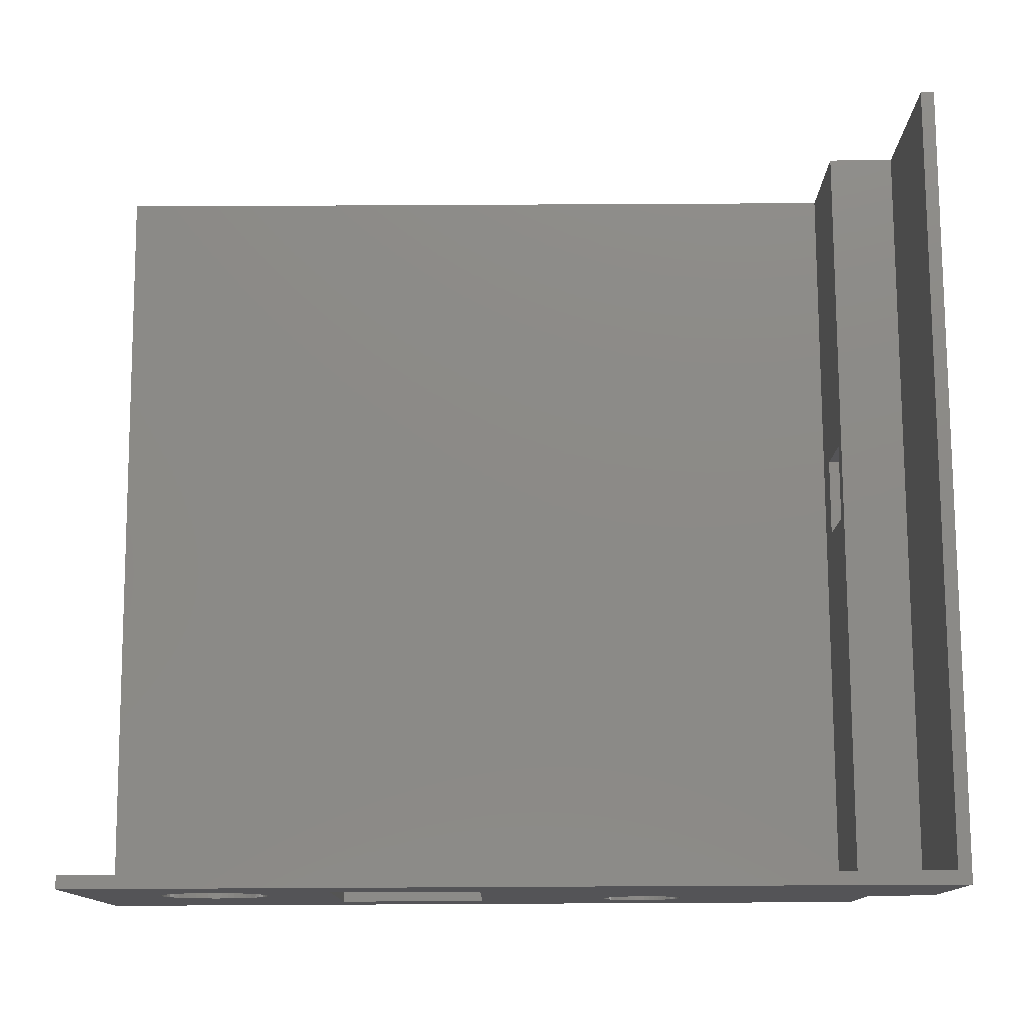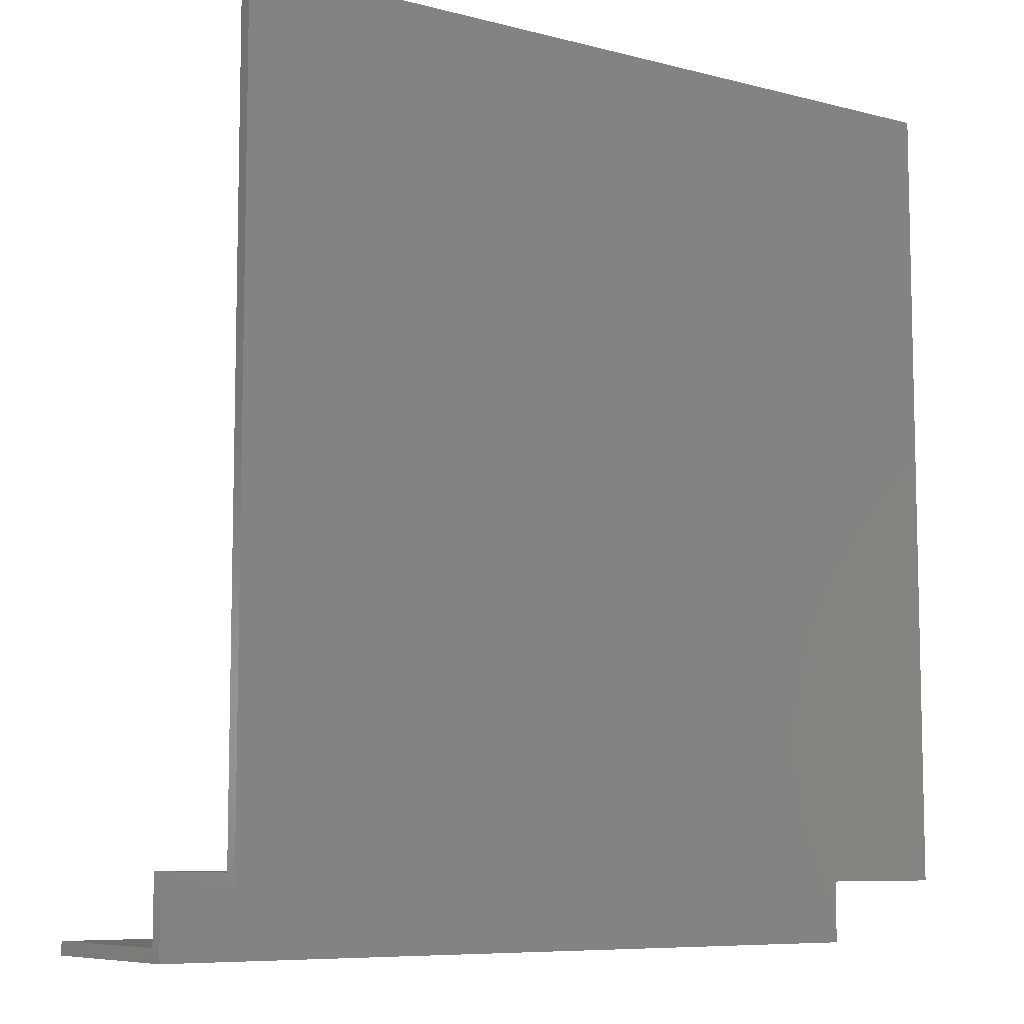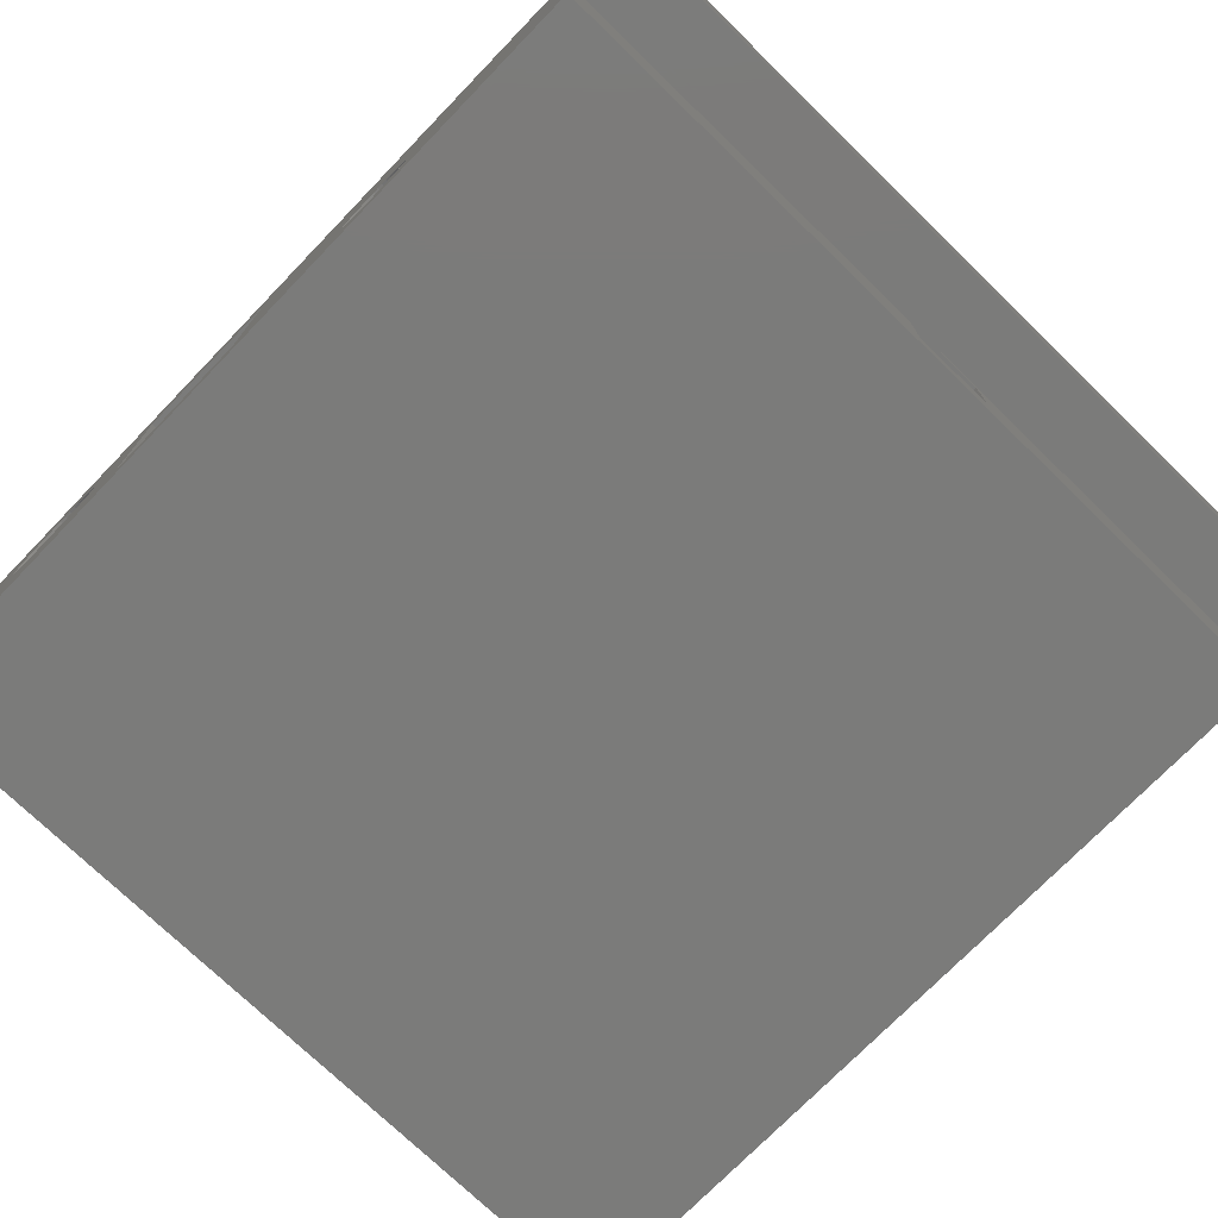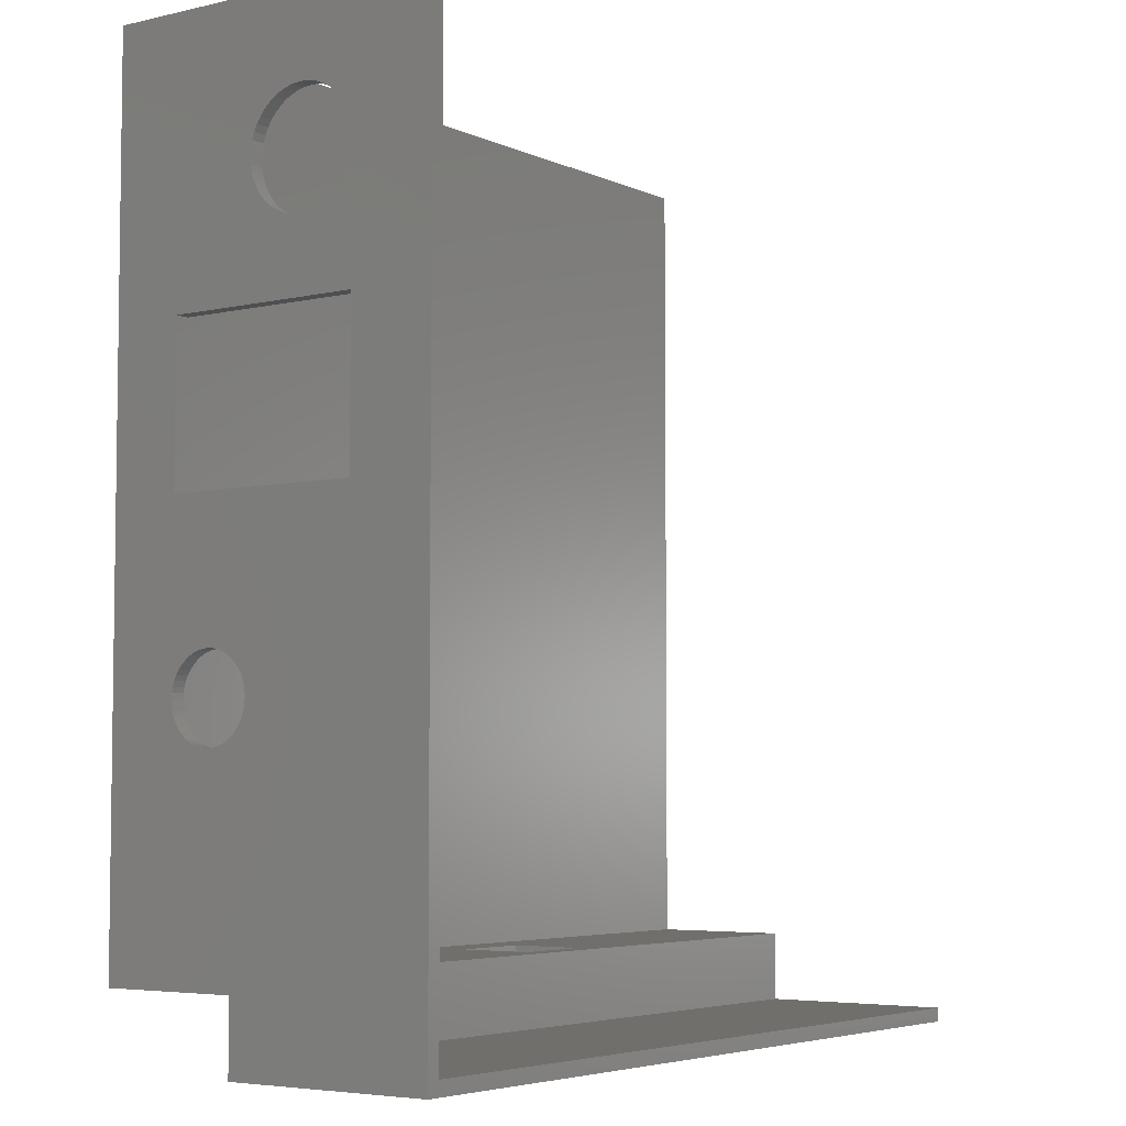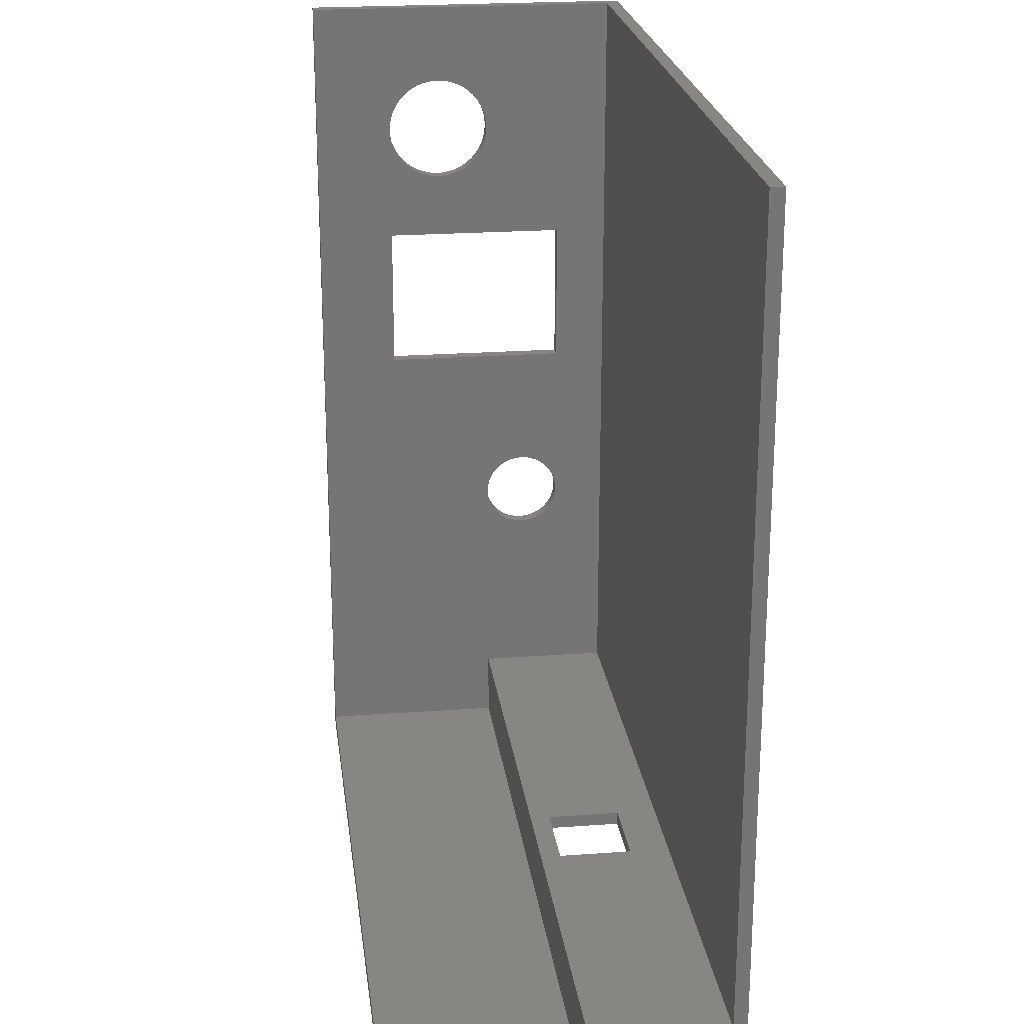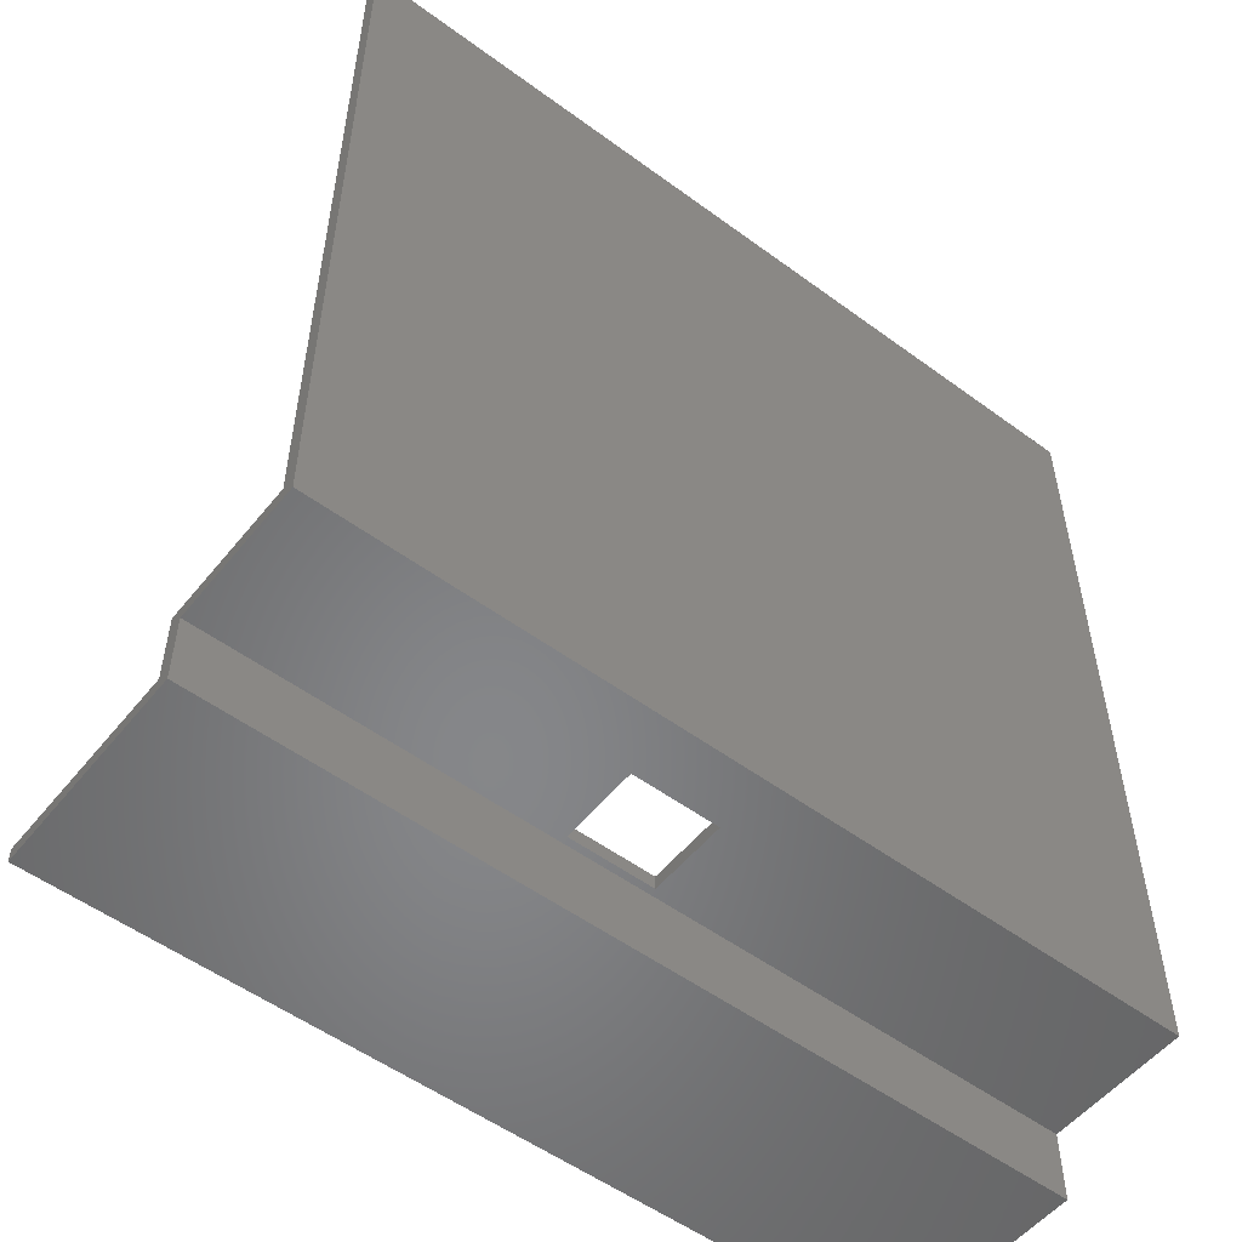
<metadata>
{"format":"stl","ext":"stl","renderer":"f3d","projection":"perspective","resolution":1024,"background":"white","views":[{"elev":77.4,"azim":-90.3,"up":"+Z"},{"elev":-8.0,"azim":144.6,"up":"+Y"},{"elev":-74.1,"azim":-44.1,"up":"+Z"},{"elev":-5.0,"azim":-54.1,"up":"+Y"},{"elev":22.6,"azim":82.8,"up":"+Y"},{"elev":-53.6,"azim":141.9,"up":"+Y"}]}
</metadata>
<code>
# stl→obj: 238 verts, 488 faces
v 0 -10 20
v 0 -10 50
v 0 0 20
v 0 60 38
v 0 120 50
v 0 107.2 26.59
v 0 120 0
v 0 60 10
v 0 40.89 17.12
v 0 40.71 17.85
v 0 33.51 21.81
v 0 34.25 21.95
v 0 29.01 16.38
v 0 29.01 15.62
v 0 29.11 14.88
v 0 40.07 12.79
v 0 82 38
v 0 96.15 37.01
v 0 95.3 36.47
v 0 29.93 12.79
v 0 0 0
v 0 29.57 13.45
v 0 40.99 16.38
v 0 30.38 12.18
v 0 30.89 11.63
v 0 31.47 11.15
v 0 32.11 10.74
v 0 32.79 10.42
v 0 33.51 10.19
v 0 34.25 10.05
v 0 35 10
v 0 36.49 10.19
v 0 35.75 10.05
v 0 37.21 10.42
v 0 37.89 10.74
v 0 38.53 11.15
v 0 39.11 11.63
v 0 39.62 12.18
v 0 40.99 15.62
v 0 40.89 14.88
v 0 94.52 35.83
v 0 35 22
v 0 32.79 21.58
v 0 32.11 21.26
v 0 31.47 20.85
v 0 30.89 20.37
v 0 30.38 19.82
v 0 29.93 19.21
v 0 29.57 18.55
v 0 29.29 17.85
v 0 29.11 17.12
v 0 40.43 13.45
v 0 40.71 14.15
v 0 97.06 37.44
v 0 93.84 35.1
v 0 93.25 34.29
v 0 92.02 30.5
v 0 92.02 29.5
v 0 82 10
v 0 102 37.75
v 0 102.9 37.44
v 0 92.14 28.5
v 0 103.9 37.01
v 0 92.39 27.53
v 0 92.76 26.59
v 0 104.7 36.47
v 0 93.25 25.71
v 0 93.84 24.9
v 0 105.5 35.83
v 0 94.52 24.17
v 0 107.6 27.53
v 0 95.3 23.53
v 0 106.2 35.1
v 0 96.15 22.99
v 0 106.8 34.29
v 0 97.06 22.56
v 0 98.01 22.25
v 0 107.2 33.41
v 0 99 22.06
v 0 100 22
v 0 107.6 32.47
v 0 101 22.06
v 0 107.9 31.5
v 0 102 22.25
v 0 102.9 22.56
v 0 108 30.5
v 0 103.9 22.99
v 0 108 29.5
v 0 104.7 23.53
v 0 107.9 28.5
v 0 105.5 24.17
v 0 106.2 24.9
v 0 106.8 25.71
v 0 101 37.94
v 0 100 38
v 0 99 37.94
v 0 98.01 37.75
v 0 92.14 31.5
v 0 92.39 32.47
v 0 92.76 33.41
v 0 29.29 14.15
v 0 40.43 18.55
v 0 40.07 19.21
v 0 39.62 19.82
v 0 39.11 20.37
v 0 38.53 20.85
v 0 37.89 21.26
v 0 35.75 21.95
v 0 36.49 21.81
v 0 37.21 21.58
v 120 -10 20
v 120 -10 50
v 120 0 20
v 60 0 8
v 120 0 0
v 72 0 19
v 72 0 8
v 60 0 19
v 120 120 0
v 120 120 2
v 2 120 2
v 2 120 50
v 2 -8 50
v 120 -8 50
v 2 29.01 16.38
v 2 29.01 15.62
v 2 29.11 17.12
v 2 29.29 17.85
v 2 29.57 18.55
v 2 29.93 19.21
v 2 30.38 19.82
v 2 30.89 20.37
v 2 31.47 20.85
v 2 32.11 21.26
v 2 32.79 21.58
v 2 33.51 21.81
v 2 34.25 21.95
v 2 35 22
v 2 35.75 21.95
v 2 36.49 21.81
v 2 37.21 21.58
v 2 37.89 21.26
v 2 38.53 20.85
v 2 39.11 20.37
v 2 39.62 19.82
v 2 40.07 19.21
v 2 40.43 18.55
v 2 40.71 17.85
v 2 40.89 17.12
v 2 40.99 16.38
v 2 40.99 15.62
v 2 40.89 14.88
v 2 40.71 14.15
v 2 40.43 13.45
v 2 40.07 12.79
v 2 39.62 12.18
v 2 39.11 11.63
v 2 38.53 11.15
v 2 37.89 10.74
v 2 37.21 10.42
v 2 36.49 10.19
v 2 35.75 10.05
v 2 35 10
v 2 34.25 10.05
v 2 33.51 10.19
v 2 32.79 10.42
v 2 32.11 10.74
v 2 31.47 11.15
v 2 30.89 11.63
v 2 30.38 12.18
v 2 29.93 12.79
v 2 29.57 13.45
v 2 29.29 14.15
v 2 29.11 14.88
v 2 82 38
v 2 60 38
v 2 60 10
v 2 82 10
v 2 92.14 31.5
v 2 92.02 30.5
v 2 92.02 29.5
v 2 92.39 32.47
v 2 92.76 33.41
v 2 93.25 34.29
v 2 93.84 35.1
v 2 94.52 35.83
v 2 95.3 36.47
v 2 96.15 37.01
v 2 97.06 37.44
v 2 98.01 37.75
v 2 99 37.94
v 2 100 38
v 2 101 37.94
v 2 102 37.75
v 2 102.9 37.44
v 2 103.9 37.01
v 2 104.7 36.47
v 2 105.5 35.83
v 2 106.2 35.1
v 2 106.8 34.29
v 2 107.2 33.41
v 2 107.6 32.47
v 2 107.9 31.5
v 2 108 30.5
v 2 108 29.5
v 2 107.9 28.5
v 2 107.6 27.53
v 2 107.2 26.59
v 2 106.8 25.71
v 2 106.2 24.9
v 2 105.5 24.17
v 2 104.7 23.53
v 2 103.9 22.99
v 2 102.9 22.56
v 2 102 22.25
v 2 101 22.06
v 2 100 22
v 2 99 22.06
v 2 98.01 22.25
v 2 97.06 22.56
v 2 96.15 22.99
v 2 95.3 23.53
v 2 94.52 24.17
v 2 93.84 24.9
v 2 93.25 25.71
v 2 92.76 26.59
v 2 92.39 27.53
v 2 92.14 28.5
v 120 -8 22
v 120 2 2
v 120 2 22
v 60 2 8
v 60 2 19
v 72 2 8
v 72 2 19
v 2 2 2
v 2 -8 22
v 2 2 22
f 1 2 3
f 4 2 5
f 6 5 7
f 8 9 10
f 11 3 12
f 3 13 14
f 15 3 14
f 8 7 16
f 17 18 19
f 20 21 22
f 8 23 9
f 24 21 20
f 25 21 24
f 26 21 25
f 27 21 26
f 28 21 27
f 29 21 28
f 30 21 29
f 7 21 30
f 7 30 31
f 32 7 33
f 34 7 32
f 35 7 34
f 36 7 35
f 37 7 36
f 38 7 37
f 16 7 38
f 8 39 23
f 8 40 39
f 17 19 41
f 3 42 12
f 43 3 11
f 44 3 43
f 45 3 44
f 46 3 45
f 47 3 46
f 4 5 17
f 3 47 48
f 3 48 49
f 3 49 50
f 3 50 51
f 3 51 13
f 3 2 4
f 8 52 53
f 17 54 18
f 33 7 31
f 17 41 55
f 8 53 40
f 17 55 56
f 57 58 59
f 60 5 61
f 58 62 59
f 61 5 63
f 62 64 59
f 64 65 59
f 63 5 66
f 65 67 59
f 67 68 59
f 66 5 69
f 68 70 59
f 71 5 6
f 59 72 7
f 69 5 73
f 72 74 7
f 73 5 75
f 74 76 7
f 76 77 7
f 75 5 78
f 77 79 7
f 79 80 7
f 78 5 81
f 80 82 7
f 81 5 83
f 82 84 7
f 84 85 7
f 83 5 86
f 85 87 7
f 86 5 88
f 87 89 7
f 88 5 90
f 89 91 7
f 90 5 71
f 91 92 7
f 92 93 7
f 93 6 7
f 94 5 60
f 95 5 94
f 96 5 95
f 97 5 96
f 54 5 97
f 17 57 59
f 17 98 57
f 17 99 98
f 17 100 99
f 17 56 100
f 3 15 101
f 52 8 16
f 3 101 22
f 3 22 21
f 8 10 102
f 8 102 103
f 8 103 104
f 8 104 105
f 8 105 106
f 8 106 107
f 42 3 4
f 108 42 4
f 109 108 4
f 110 109 4
f 107 110 4
f 8 107 4
f 17 5 54
f 72 59 70
f 59 7 8
f 2 1 111
f 112 2 111
f 1 3 111
f 111 3 113
f 114 21 115
f 116 117 115
f 117 114 115
f 3 21 114
f 113 3 118
f 113 116 115
f 113 118 116
f 114 118 3
f 21 7 115
f 115 7 119
f 120 119 121
f 7 5 121
f 7 121 119
f 121 5 122
f 123 2 112
f 123 122 5
f 5 2 123
f 124 123 112
f 125 126 13
f 13 126 14
f 127 125 51
f 51 125 13
f 128 127 50
f 50 127 51
f 129 128 49
f 49 128 50
f 130 129 48
f 48 129 49
f 131 130 47
f 47 130 48
f 132 131 46
f 46 131 47
f 133 132 45
f 45 132 46
f 134 133 44
f 44 133 45
f 135 134 43
f 43 134 44
f 136 135 11
f 11 135 43
f 137 136 12
f 12 136 11
f 138 137 42
f 42 137 12
f 139 138 108
f 108 138 42
f 140 139 109
f 109 139 108
f 141 140 110
f 110 140 109
f 142 141 107
f 107 141 110
f 143 142 106
f 106 142 107
f 144 143 105
f 105 143 106
f 104 145 144
f 105 104 144
f 103 146 145
f 104 103 145
f 102 147 146
f 103 102 146
f 10 148 147
f 102 10 147
f 9 149 148
f 10 9 148
f 23 150 149
f 9 23 149
f 151 150 23
f 39 151 23
f 152 151 39
f 40 152 39
f 153 152 40
f 53 153 40
f 154 153 53
f 52 154 53
f 155 154 52
f 16 155 52
f 156 155 16
f 38 156 16
f 157 156 38
f 37 157 38
f 158 157 37
f 36 158 37
f 159 158 36
f 35 159 36
f 160 159 35
f 34 160 35
f 161 160 34
f 32 161 34
f 162 161 32
f 33 162 32
f 163 162 33
f 31 163 33
f 164 163 31
f 30 164 31
f 165 164 30
f 29 165 30
f 166 165 29
f 28 166 29
f 167 166 28
f 27 167 28
f 168 167 27
f 26 168 27
f 169 168 26
f 25 169 26
f 169 25 170
f 170 25 24
f 170 24 171
f 171 24 20
f 171 20 172
f 172 20 22
f 172 22 173
f 173 22 101
f 173 101 174
f 174 101 15
f 174 15 126
f 126 15 14
f 175 176 17
f 17 176 4
f 176 177 4
f 4 177 8
f 178 175 17
f 59 178 17
f 177 178 59
f 8 177 59
f 179 180 98
f 98 180 57
f 180 181 57
f 57 181 58
f 182 179 99
f 99 179 98
f 183 182 100
f 100 182 99
f 184 183 56
f 56 183 100
f 185 184 55
f 55 184 56
f 186 185 41
f 41 185 55
f 187 186 19
f 19 186 41
f 188 187 18
f 18 187 19
f 189 188 54
f 54 188 18
f 190 189 97
f 97 189 54
f 191 190 96
f 96 190 97
f 192 191 95
f 95 191 96
f 193 192 94
f 94 192 95
f 194 193 60
f 60 193 94
f 195 194 61
f 61 194 60
f 196 195 63
f 63 195 61
f 197 196 66
f 66 196 63
f 198 197 69
f 69 197 66
f 73 199 198
f 69 73 198
f 75 200 199
f 73 75 199
f 78 201 200
f 75 78 200
f 81 202 201
f 78 81 201
f 83 203 202
f 81 83 202
f 86 204 203
f 83 86 203
f 205 204 86
f 88 205 86
f 206 205 88
f 90 206 88
f 207 206 90
f 71 207 90
f 208 207 71
f 6 208 71
f 209 208 6
f 93 209 6
f 210 209 93
f 92 210 93
f 211 210 92
f 91 211 92
f 212 211 91
f 89 212 91
f 213 212 89
f 87 213 89
f 214 213 87
f 85 214 87
f 215 214 85
f 84 215 85
f 216 215 84
f 82 216 84
f 217 216 82
f 80 217 82
f 218 217 80
f 79 218 80
f 219 218 79
f 77 219 79
f 220 219 77
f 76 220 77
f 221 220 76
f 74 221 76
f 222 221 74
f 72 222 74
f 223 222 72
f 70 223 72
f 223 70 224
f 224 70 68
f 224 68 225
f 225 68 67
f 225 67 226
f 226 67 65
f 226 65 227
f 227 65 64
f 227 64 228
f 228 64 62
f 228 62 181
f 181 62 58
f 229 111 113
f 115 230 113
f 115 119 230
f 231 229 113
f 229 124 112
f 112 111 229
f 230 231 113
f 120 230 119
f 232 233 118
f 114 232 118
f 117 234 232
f 114 117 232
f 235 234 116
f 116 234 117
f 235 116 233
f 233 116 118
f 121 236 230
f 120 121 230
f 123 237 238
f 128 123 238
f 176 122 123
f 236 126 238
f 126 125 238
f 125 127 238
f 129 123 128
f 130 123 129
f 177 143 144
f 131 123 130
f 132 123 131
f 133 123 132
f 134 123 133
f 135 123 134
f 136 123 135
f 137 123 136
f 138 123 137
f 139 123 138
f 140 123 139
f 222 121 221
f 223 121 222
f 223 178 121
f 224 178 223
f 175 178 224
f 177 142 143
f 141 123 140
f 164 165 236
f 177 144 145
f 221 121 220
f 177 146 147
f 162 163 236
f 157 121 156
f 158 121 157
f 165 166 236
f 159 121 158
f 160 121 159
f 161 121 160
f 236 121 161
f 163 164 236
f 236 161 162
f 177 152 153
f 166 167 236
f 167 168 236
f 177 153 154
f 177 154 155
f 236 168 169
f 236 169 170
f 236 170 171
f 236 171 172
f 236 172 173
f 236 174 126
f 236 173 174
f 156 177 155
f 156 121 177
f 175 122 176
f 188 122 175
f 177 123 142
f 142 123 141
f 228 181 175
f 181 180 175
f 202 203 121
f 180 179 175
f 179 182 175
f 182 183 175
f 193 194 122
f 183 184 175
f 184 185 175
f 185 186 175
f 186 187 175
f 190 191 122
f 187 188 175
f 189 122 188
f 192 193 122
f 191 192 122
f 194 195 122
f 206 207 121
f 196 122 195
f 217 218 121
f 197 122 196
f 198 122 197
f 199 122 198
f 200 122 199
f 201 122 200
f 121 122 201
f 203 204 121
f 121 201 202
f 204 205 121
f 205 206 121
f 227 228 175
f 121 207 208
f 121 208 209
f 121 209 210
f 121 210 211
f 121 211 212
f 121 212 213
f 121 213 214
f 121 214 215
f 121 215 216
f 218 219 121
f 121 216 217
f 224 225 175
f 121 219 220
f 189 190 122
f 225 226 175
f 227 175 226
f 177 145 146
f 127 128 238
f 177 151 152
f 177 150 151
f 177 149 150
f 177 148 149
f 177 147 148
f 178 177 121
f 177 176 123
f 237 123 229
f 229 123 124
f 238 237 229
f 231 238 229
f 233 238 231
f 235 233 231
f 236 238 232
f 236 232 230
f 235 230 234
f 232 234 230
f 230 235 231
f 232 238 233

</code>
